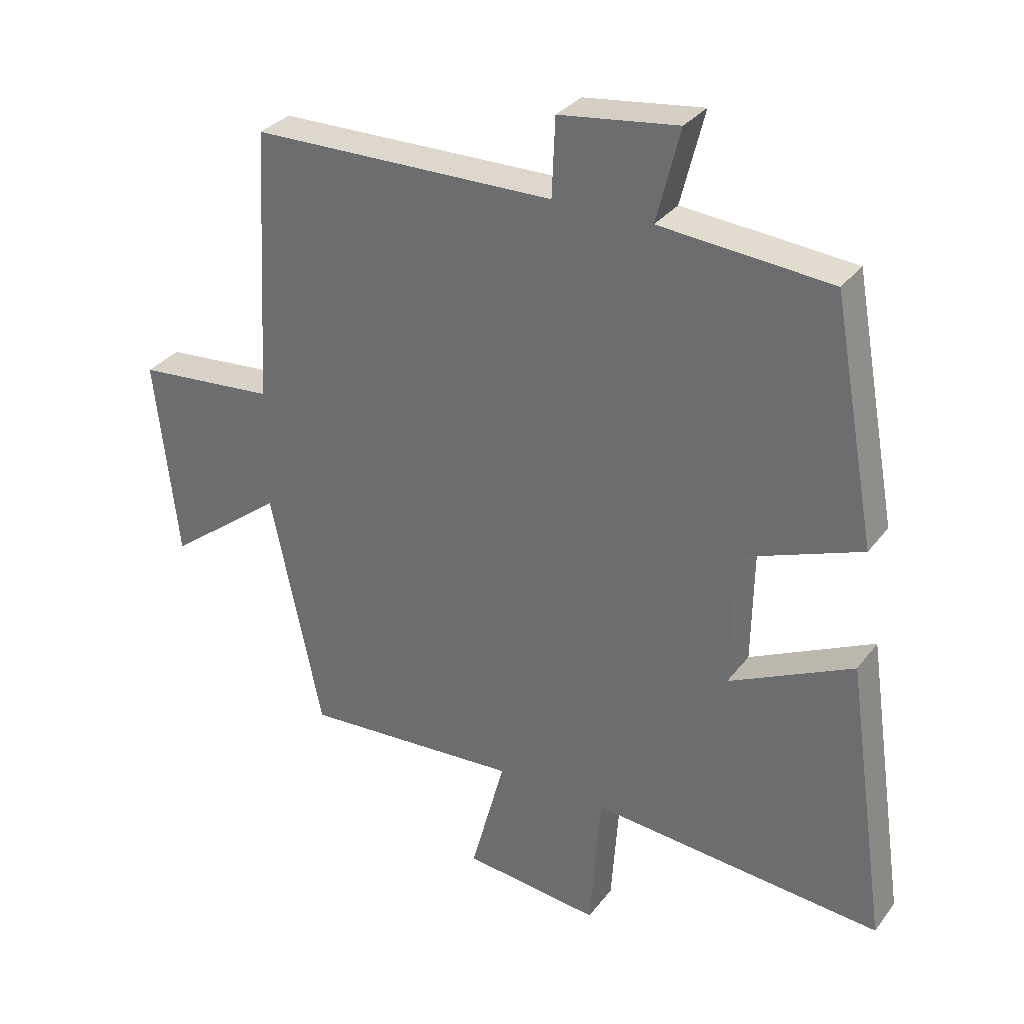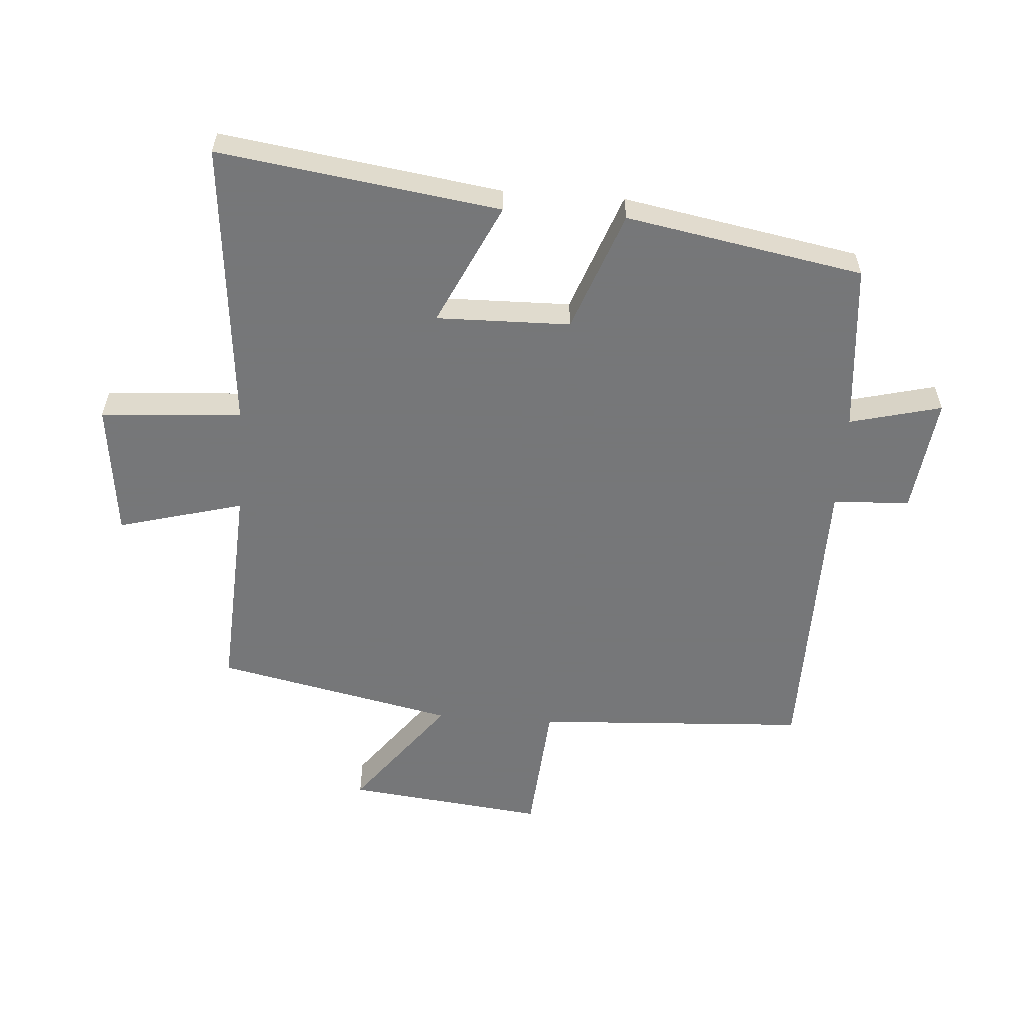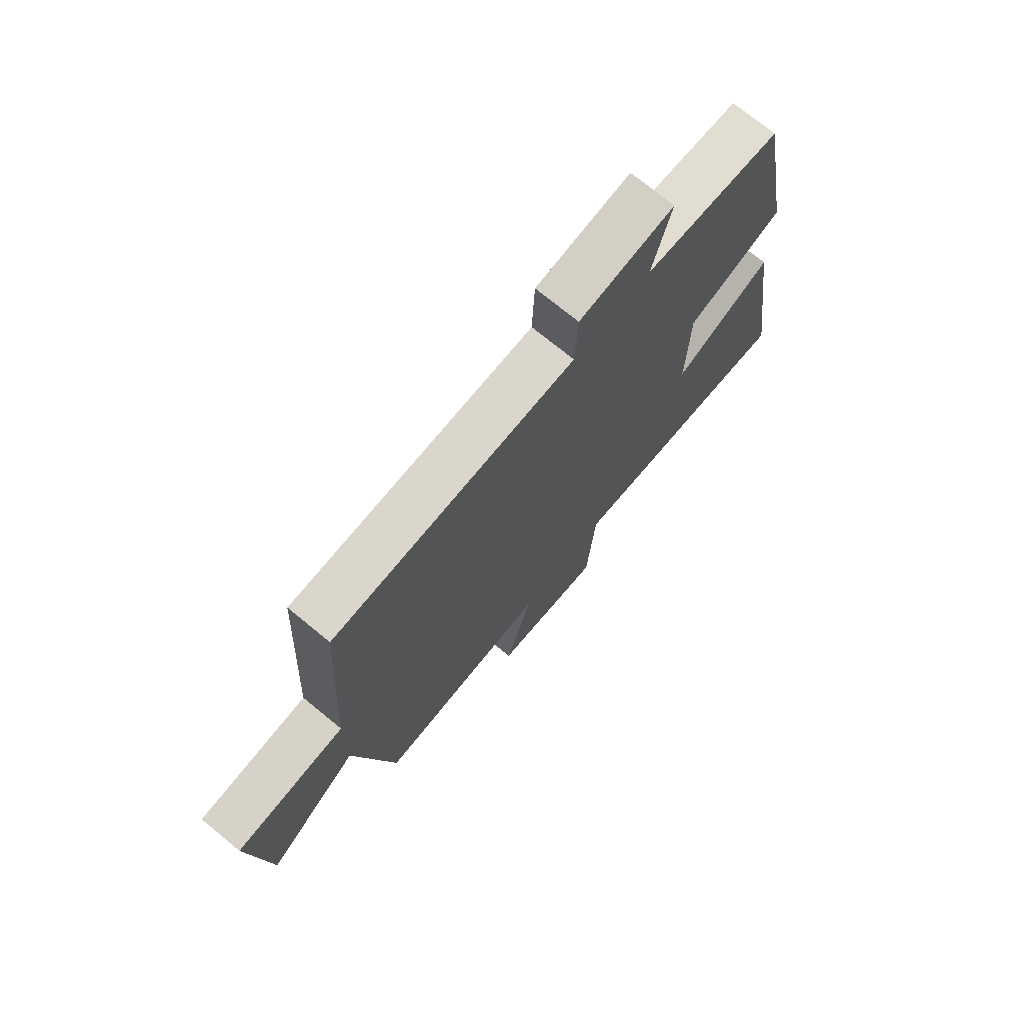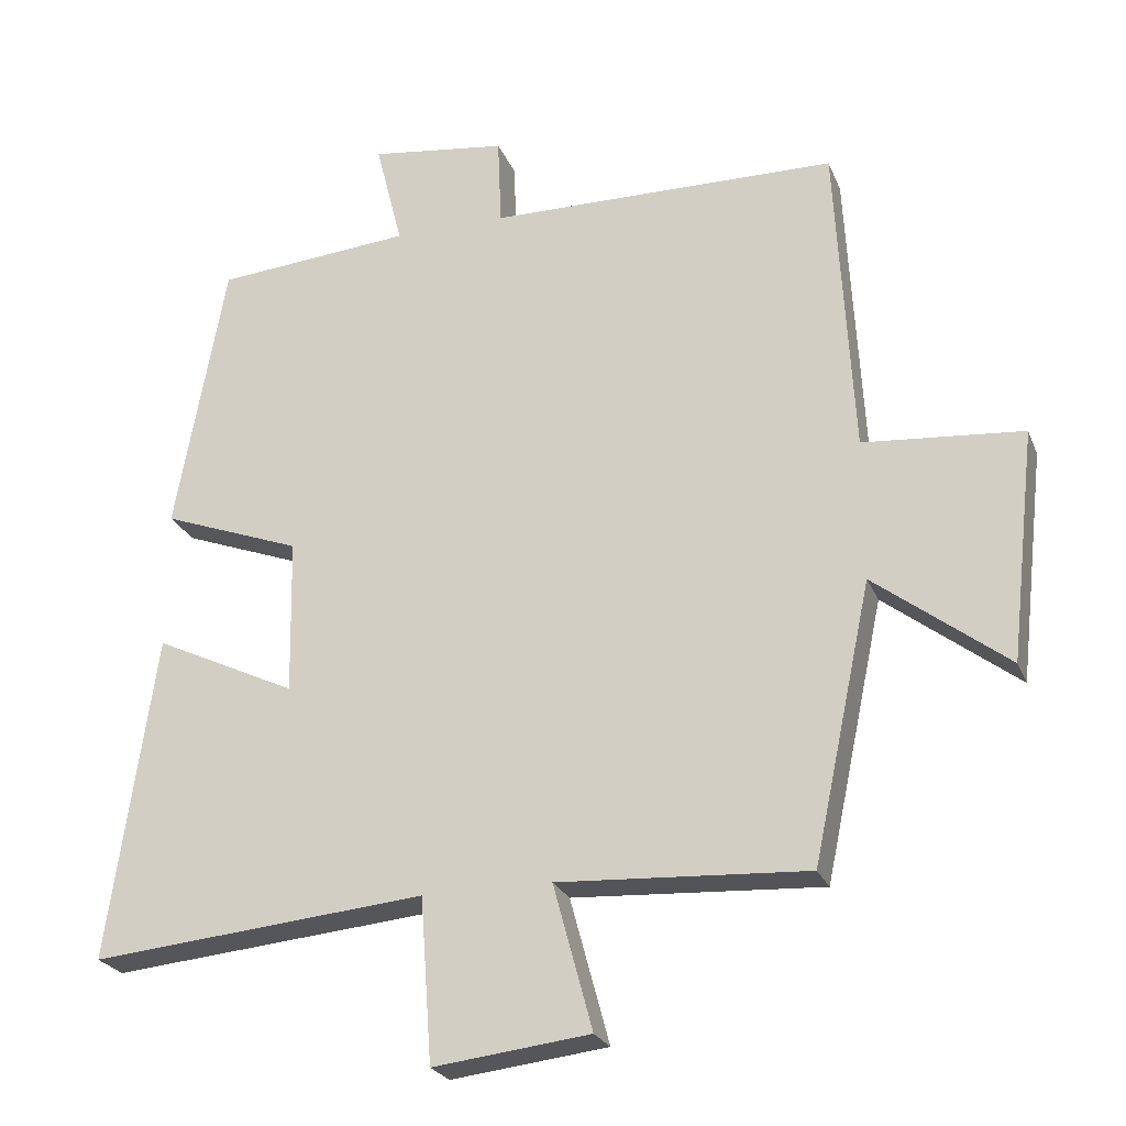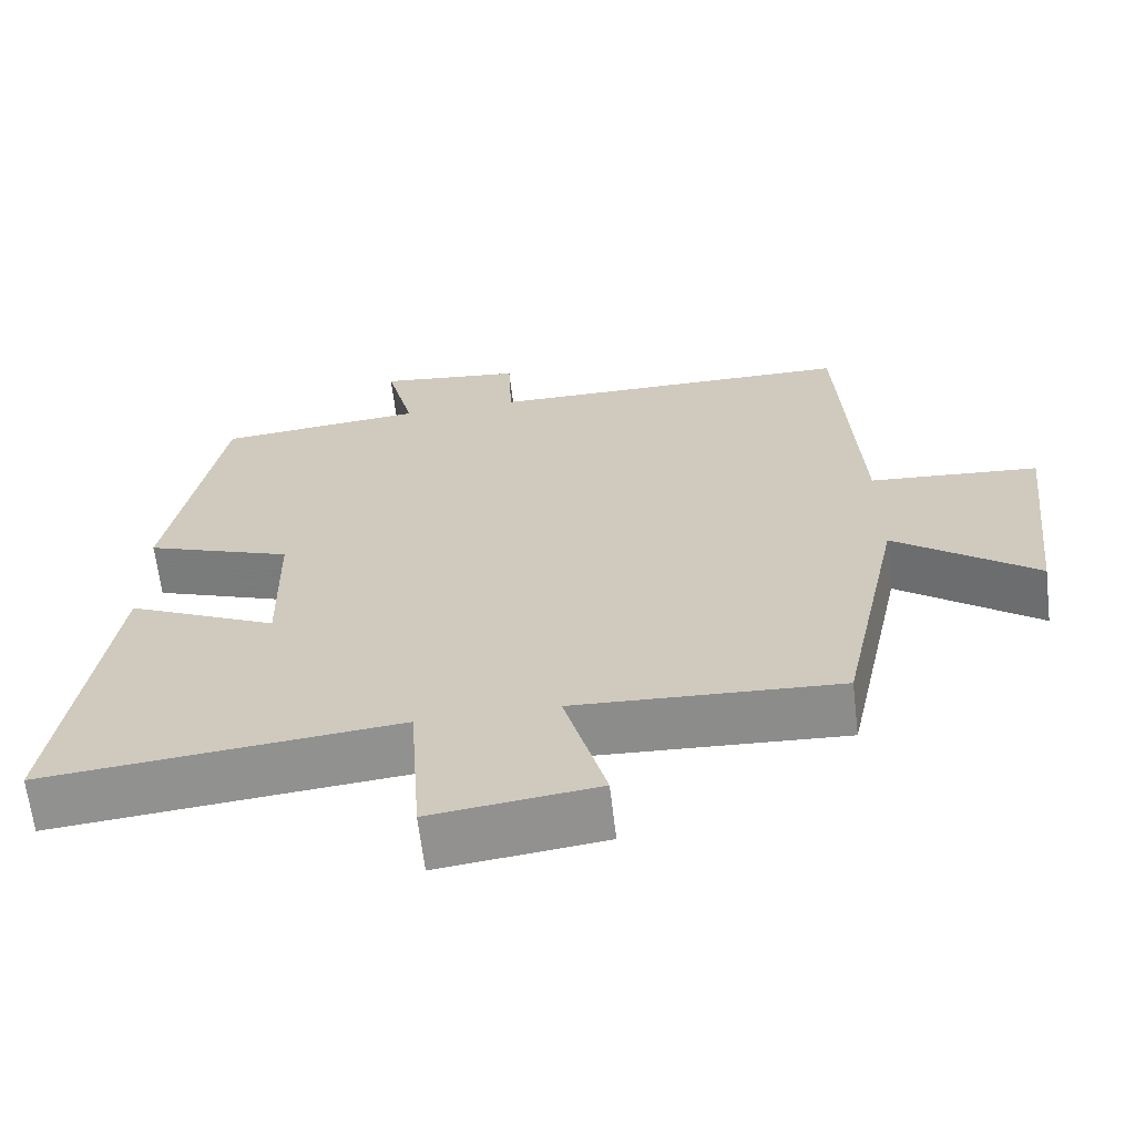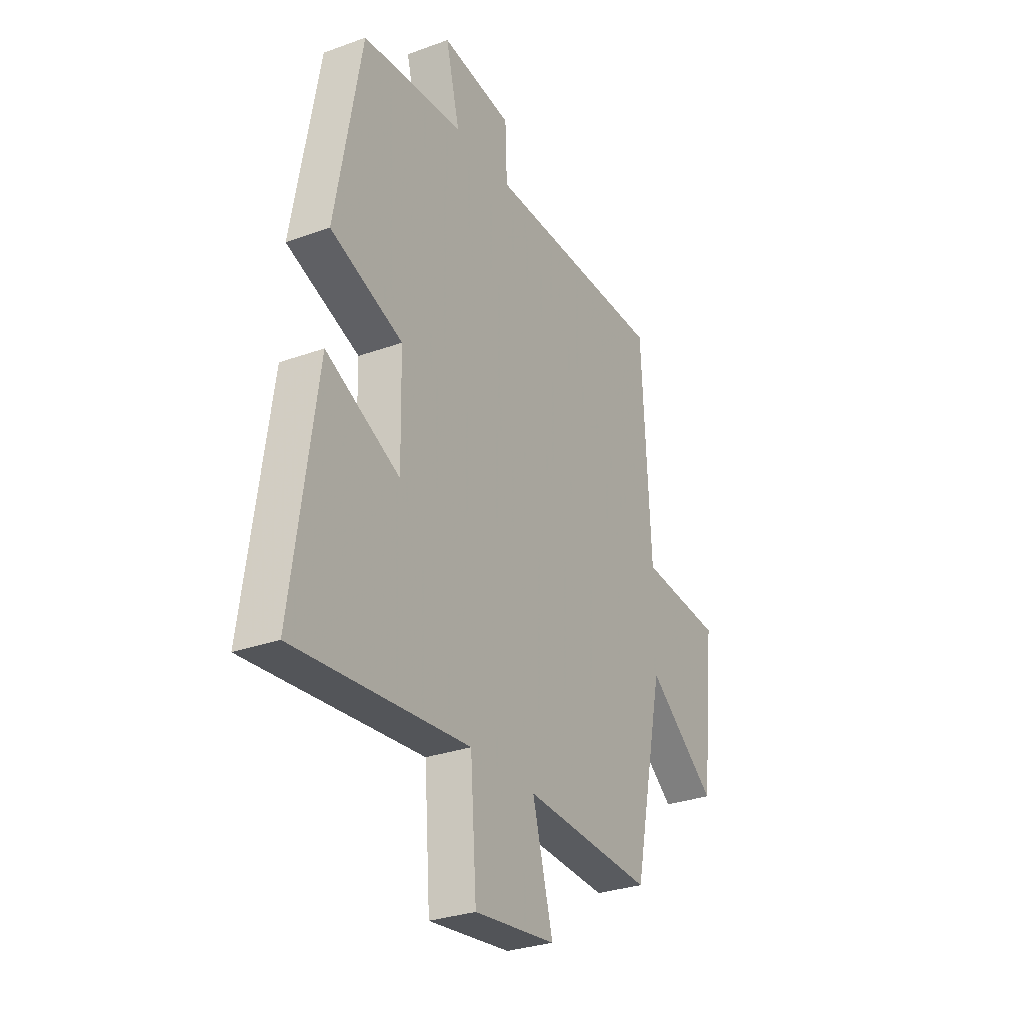
<metadata>
{"format":"obj","ext":"obj","renderer":"f3d","projection":"perspective","resolution":1024,"background":"white","views":[{"elev":31.6,"azim":-149.4,"up":"+Z"},{"elev":-57.1,"azim":-94.1,"up":"+Y"},{"elev":73.2,"azim":129.4,"up":"+Z"},{"elev":-24.2,"azim":18.4,"up":"+Z"},{"elev":-64.9,"azim":6.8,"up":"+Z"},{"elev":-29.6,"azim":-61.8,"up":"+Z"}]}
</metadata>
<code>
v 0.476 0.07 0.495
v 0.5 0.07 0.059
v 0.72 0.07 0.041
v 0.684 0.07 -0.277
v 0.5 0.07 -0.137
v 0.419 0.07 -0.519
v 0.075 0.07 -0.5
v 0.129 0.07 -0.7
v -0.087 0.07 -0.726
v -0.103 0.07 -0.5
v -0.565 0.07 -0.544
v -0.5 0.07 -0.095
v -0.304 0.07 -0.188
v -0.308 0.07 0.026
v -0.5 0.07 0.097
v -0.431 0.07 0.476
v -0.161 0.07 0.5
v -0.198 0.07 0.647
v -0.01 0.07 0.623
v -0.005 0.07 0.5
v 0.476 0 0.495
v 0.5 0 0.059
v 0.72 0 0.041
v 0.684 0 -0.277
v 0.5 0 -0.137
v 0.419 0 -0.519
v 0.075 0 -0.5
v 0.129 0 -0.7
v -0.087 0 -0.726
v -0.103 0 -0.5
v -0.565 0 -0.544
v -0.5 0 -0.095
v -0.304 0 -0.188
v -0.308 0 0.026
v -0.5 0 0.097
v -0.431 0 0.476
v -0.161 0 0.5
v -0.198 0 0.647
v -0.01 0 0.623
v -0.005 0 0.5
f 17 18 19 20
f 20 1 2
f 17 20 2
f 16 17 2
f 15 16 2
f 14 15 2
f 13 14 2 3
f 10 11 12 13
f 10 13 3
f 7 8 9 10
f 5 6 7
f 5 7 10
f 3 4 5
f 3 5 10
f 40 39 38 37
f 22 21 40
f 22 40 37
f 22 37 36
f 22 36 35
f 22 35 34
f 23 22 34 33
f 33 32 31 30
f 23 33 30
f 30 29 28 27
f 27 26 25
f 30 27 25
f 25 24 23
f 30 25 23
f 1 21 22 2
f 2 22 23 3
f 3 23 24 4
f 4 24 25 5
f 5 25 26 6
f 6 26 27 7
f 7 27 28 8
f 8 28 29 9
f 9 29 30 10
f 10 30 31 11
f 11 31 32 12
f 12 32 33 13
f 13 33 34 14
f 14 34 35 15
f 15 35 36 16
f 16 36 37 17
f 17 37 38 18
f 18 38 39 19
f 19 39 40 20
f 20 40 21 1

</code>
